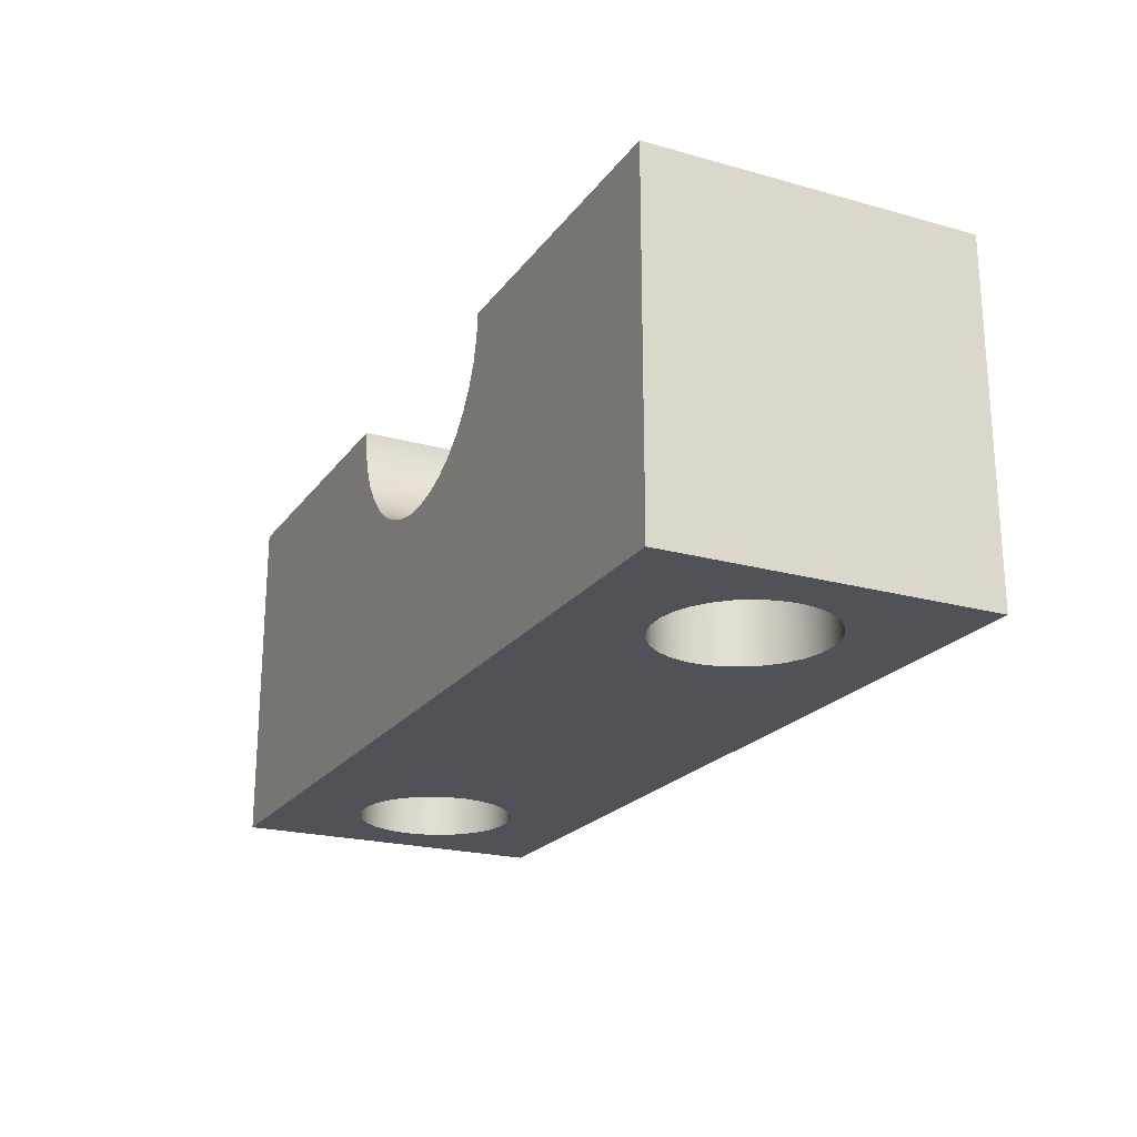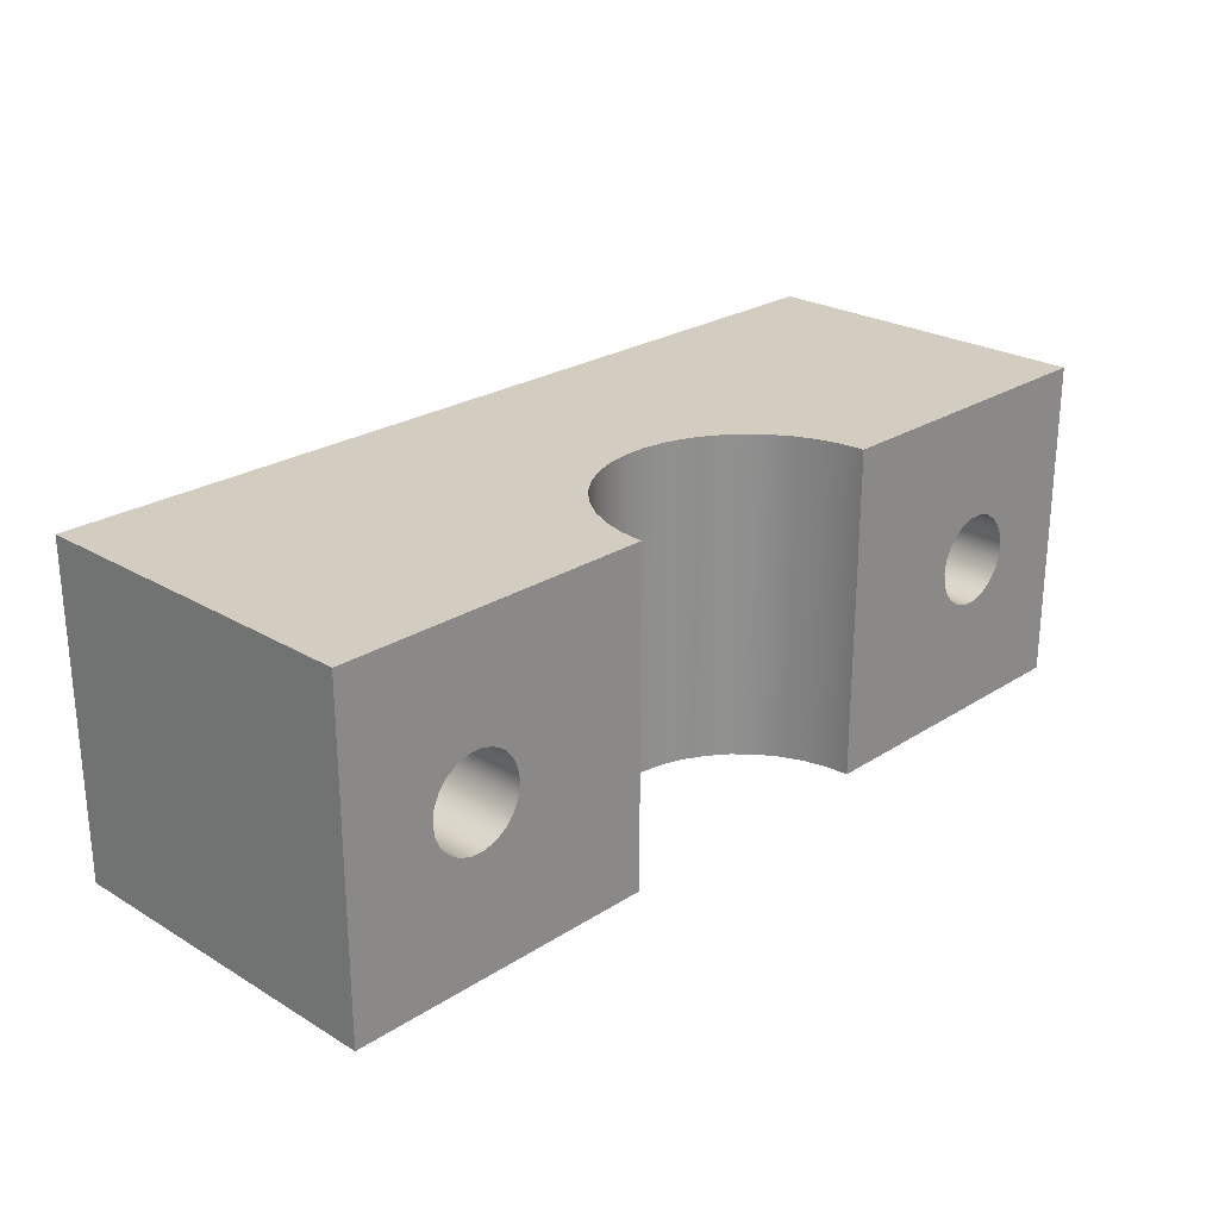
<metadata>
{"format":"obj","ext":"obj","renderer":"f3d","projection":"perspective","resolution":1024,"background":"white","views":[{"elev":-21.5,"azim":63.8,"up":"+Z"},{"elev":24.8,"azim":-46.0,"up":"+Y"}]}
</metadata>
<code>
v -5.925 0.8 1.2
v -5.934 0.7366 1.2
v -5.961 0.6784 1.2
v -6.003 0.63 1.2
v -6.057 0.5953 1.2
v -6.118 0.5773 1.2
v -6.182 0.5773 1.2
v -6.243 0.5953 1.2
v -6.297 0.63 1.2
v -6.339 0.6784 1.2
v -6.366 0.7366 1.2
v -6.375 0.8 1.2
v -6.366 0.8634 1.2
v -6.339 0.9216 1.2
v -6.297 0.97 1.2
v -6.243 1.005 1.2
v -6.182 1.023 1.2
v -6.118 1.023 1.2
v -6.057 1.005 1.2
v -6.003 0.97 1.2
v -5.961 0.9216 1.2
v -5.934 0.8634 1.2
v -5.925 0.8 2.5
v -5.934 0.8634 2.5
v -5.961 0.9216 2.5
v -6.003 0.97 2.5
v -6.057 1.005 2.5
v -6.118 1.023 2.5
v -6.182 1.023 2.5
v -6.243 1.005 2.5
v -6.297 0.97 2.5
v -6.339 0.9216 2.5
v -6.366 0.8634 2.5
v -6.375 0.8 2.5
v -6.366 0.7366 2.5
v -6.339 0.6784 2.5
v -6.297 0.63 2.5
v -6.243 0.5953 2.5
v -6.182 0.5773 2.5
v -6.118 0.5773 2.5
v -6.057 0.5953 2.5
v -6.003 0.63 2.5
v -5.961 0.6784 2.5
v -5.934 0.7366 2.5
v -5.925 0.8 2.5
v -5.925 0.8 1.2
v -8.95 0.8 1.2
v -8.959 0.886 1.2
v -8.987 0.968 1.2
v -9.032 1.042 1.2
v -9.091 1.105 1.2
v -9.163 1.153 1.2
v -9.243 1.185 1.2
v -9.328 1.199 1.2
v -9.415 1.195 1.2
v -9.498 1.172 1.2
v -9.574 1.131 1.2
v -9.64 1.075 1.2
v -9.693 1.006 1.2
v -9.729 0.9277 1.2
v -9.748 0.8432 1.2
v -9.748 0.7568 1.2
v -9.729 0.6723 1.2
v -9.693 0.5938 1.2
v -9.64 0.5249 1.2
v -9.574 0.4689 1.2
v -9.498 0.4284 1.2
v -9.415 0.4053 1.2
v -9.328 0.4006 1.2
v -9.243 0.4146 1.2
v -9.163 0.4466 1.2
v -9.091 0.4951 1.2
v -9.032 0.5579 1.2
v -8.987 0.632 1.2
v -8.959 0.714 1.2
v -8.95 0.8 0.8
v -8.959 0.714 0.8
v -8.987 0.632 0.8
v -9.032 0.5579 0.8
v -9.091 0.4951 0.8
v -9.163 0.4466 0.8
v -9.243 0.4146 0.8
v -9.328 0.4006 0.8
v -9.415 0.4053 0.8
v -9.498 0.4284 0.8
v -9.574 0.4689 0.8
v -9.64 0.5249 0.8
v -9.693 0.5938 0.8
v -9.729 0.6723 0.8
v -9.748 0.7568 0.8
v -9.748 0.8432 0.8
v -9.729 0.9277 0.8
v -9.693 1.006 0.8
v -9.64 1.075 0.8
v -9.574 1.131 0.8
v -9.498 1.172 0.8
v -9.415 1.195 0.8
v -9.328 1.199 0.8
v -9.243 1.185 0.8
v -9.163 1.153 0.8
v -9.091 1.105 0.8
v -9.032 1.042 0.8
v -8.987 0.968 0.8
v -8.959 0.886 0.8
v -8.95 0.8 1.2
v -8.95 0.8 0.8
v -8.95 0.8 0.8
v -8.959 0.886 0.8
v -8.987 0.968 0.8
v -9.032 1.042 0.8
v -9.091 1.105 0.8
v -9.163 1.153 0.8
v -9.243 1.185 0.8
v -9.328 1.199 0.8
v -9.415 1.195 0.8
v -9.498 1.172 0.8
v -9.574 1.131 0.8
v -9.64 1.075 0.8
v -9.693 1.006 0.8
v -9.729 0.9277 0.8
v -9.748 0.8432 0.8
v -9.748 0.7568 0.8
v -9.729 0.6723 0.8
v -9.693 0.5938 0.8
v -9.64 0.5249 0.8
v -9.574 0.4689 0.8
v -9.498 0.4284 0.8
v -9.415 0.4053 0.8
v -9.328 0.4006 0.8
v -9.243 0.4146 0.8
v -9.163 0.4466 0.8
v -9.091 0.4951 0.8
v -9.032 0.5579 0.8
v -8.987 0.632 0.8
v -8.959 0.714 0.8
v -5.75 0.8 0.8
v -5.759 0.886 0.8
v -5.787 0.968 0.8
v -5.832 1.042 0.8
v -5.891 1.105 0.8
v -5.963 1.153 0.8
v -6.043 1.185 0.8
v -6.128 1.199 0.8
v -6.215 1.195 0.8
v -6.298 1.172 0.8
v -6.374 1.131 0.8
v -6.44 1.075 0.8
v -6.493 1.006 0.8
v -6.529 0.9277 0.8
v -6.548 0.8432 0.8
v -6.548 0.7568 0.8
v -6.529 0.6723 0.8
v -6.493 0.5938 0.8
v -6.44 0.5249 0.8
v -6.374 0.4689 0.8
v -6.298 0.4284 0.8
v -6.215 0.4053 0.8
v -6.128 0.4006 0.8
v -6.043 0.4146 0.8
v -5.963 0.4466 0.8
v -5.891 0.4951 0.8
v -5.832 0.5579 0.8
v -5.787 0.632 0.8
v -5.759 0.714 0.8
v -5.5 0 0.8
v -10 0 0.8
v -10 1.6 0.8
v -5.5 1.6 0.8
v -9.125 0.8 1.2
v -9.134 0.8634 1.2
v -9.161 0.9216 1.2
v -9.203 0.97 1.2
v -9.257 1.005 1.2
v -9.318 1.023 1.2
v -9.382 1.023 1.2
v -9.443 1.005 1.2
v -9.497 0.97 1.2
v -9.539 0.9216 1.2
v -9.566 0.8634 1.2
v -9.575 0.8 1.2
v -9.566 0.7366 1.2
v -9.539 0.6784 1.2
v -9.497 0.63 1.2
v -9.443 0.5953 1.2
v -9.382 0.5773 1.2
v -9.318 0.5773 1.2
v -9.257 0.5953 1.2
v -9.203 0.63 1.2
v -9.161 0.6784 1.2
v -9.134 0.7366 1.2
v -8.95 0.8 1.2
v -8.959 0.714 1.2
v -8.987 0.632 1.2
v -9.032 0.5579 1.2
v -9.091 0.4951 1.2
v -9.163 0.4466 1.2
v -9.243 0.4146 1.2
v -9.328 0.4006 1.2
v -9.415 0.4053 1.2
v -9.498 0.4284 1.2
v -9.574 0.4689 1.2
v -9.64 0.5249 1.2
v -9.693 0.5938 1.2
v -9.729 0.6723 1.2
v -9.748 0.7568 1.2
v -9.748 0.8432 1.2
v -9.729 0.9277 1.2
v -9.693 1.006 1.2
v -9.64 1.075 1.2
v -9.574 1.131 1.2
v -9.498 1.172 1.2
v -9.415 1.195 1.2
v -9.328 1.199 1.2
v -9.243 1.185 1.2
v -9.163 1.153 1.2
v -9.091 1.105 1.2
v -9.032 1.042 1.2
v -8.987 0.968 1.2
v -8.959 0.886 1.2
v -5.75 0.8 1.2
v -5.759 0.886 1.2
v -5.787 0.968 1.2
v -5.832 1.042 1.2
v -5.891 1.105 1.2
v -5.963 1.153 1.2
v -6.043 1.185 1.2
v -6.128 1.199 1.2
v -6.215 1.195 1.2
v -6.298 1.172 1.2
v -6.374 1.131 1.2
v -6.44 1.075 1.2
v -6.493 1.006 1.2
v -6.529 0.9277 1.2
v -6.548 0.8432 1.2
v -6.548 0.7568 1.2
v -6.529 0.6723 1.2
v -6.493 0.5938 1.2
v -6.44 0.5249 1.2
v -6.374 0.4689 1.2
v -6.298 0.4284 1.2
v -6.215 0.4053 1.2
v -6.128 0.4006 1.2
v -6.043 0.4146 1.2
v -5.963 0.4466 1.2
v -5.891 0.4951 1.2
v -5.832 0.5579 1.2
v -5.787 0.632 1.2
v -5.759 0.714 1.2
v -5.75 0.8 0.8
v -5.759 0.714 0.8
v -5.787 0.632 0.8
v -5.832 0.5579 0.8
v -5.891 0.4951 0.8
v -5.963 0.4466 0.8
v -6.043 0.4146 0.8
v -6.128 0.4006 0.8
v -6.215 0.4053 0.8
v -6.298 0.4284 0.8
v -6.374 0.4689 0.8
v -6.44 0.5249 0.8
v -6.493 0.5938 0.8
v -6.529 0.6723 0.8
v -6.548 0.7568 0.8
v -6.548 0.8432 0.8
v -6.529 0.9277 0.8
v -6.493 1.006 0.8
v -6.44 1.075 0.8
v -6.374 1.131 0.8
v -6.298 1.172 0.8
v -6.215 1.195 0.8
v -6.128 1.199 0.8
v -6.043 1.185 0.8
v -5.963 1.153 0.8
v -5.891 1.105 0.8
v -5.832 1.042 0.8
v -5.787 0.968 0.8
v -5.759 0.886 0.8
v -5.75 0.8 1.2
v -5.75 0.8 0.8
v -9.125 0.8 1.2
v -9.134 0.7366 1.2
v -9.161 0.6784 1.2
v -9.203 0.63 1.2
v -9.257 0.5953 1.2
v -9.318 0.5773 1.2
v -9.382 0.5773 1.2
v -9.443 0.5953 1.2
v -9.497 0.63 1.2
v -9.539 0.6784 1.2
v -9.566 0.7366 1.2
v -9.575 0.8 1.2
v -9.566 0.8634 1.2
v -9.539 0.9216 1.2
v -9.497 0.97 1.2
v -9.443 1.005 1.2
v -9.382 1.023 1.2
v -9.318 1.023 1.2
v -9.257 1.005 1.2
v -9.203 0.97 1.2
v -9.161 0.9216 1.2
v -9.134 0.8634 1.2
v -9.125 0.8 2.5
v -9.134 0.8634 2.5
v -9.161 0.9216 2.5
v -9.203 0.97 2.5
v -9.257 1.005 2.5
v -9.318 1.023 2.5
v -9.382 1.023 2.5
v -9.443 1.005 2.5
v -9.497 0.97 2.5
v -9.539 0.9216 2.5
v -9.566 0.8634 2.5
v -9.575 0.8 2.5
v -9.566 0.7366 2.5
v -9.539 0.6784 2.5
v -9.497 0.63 2.5
v -9.443 0.5953 2.5
v -9.382 0.5773 2.5
v -9.318 0.5773 2.5
v -9.257 0.5953 2.5
v -9.203 0.63 2.5
v -9.161 0.6784 2.5
v -9.134 0.7366 2.5
v -9.125 0.8 2.5
v -9.125 0.8 1.2
v -5.925 0.8 2.5
v -5.934 0.7366 2.5
v -5.961 0.6784 2.5
v -6.003 0.63 2.5
v -6.057 0.5953 2.5
v -6.118 0.5773 2.5
v -6.182 0.5773 2.5
v -6.243 0.5953 2.5
v -6.297 0.63 2.5
v -6.339 0.6784 2.5
v -6.366 0.7366 2.5
v -6.375 0.8 2.5
v -6.366 0.8634 2.5
v -6.339 0.9216 2.5
v -6.297 0.97 2.5
v -6.243 1.005 2.5
v -6.182 1.023 2.5
v -6.118 1.023 2.5
v -6.057 1.005 2.5
v -6.003 0.97 2.5
v -5.961 0.9216 2.5
v -5.934 0.8634 2.5
v -7.05 0 2.5
v -5.5 0 2.5
v -5.5 1.6 2.5
v -7.05 1.6 2.5
v -5.925 0.8 1.2
v -5.934 0.8634 1.2
v -5.961 0.9216 1.2
v -6.003 0.97 1.2
v -6.057 1.005 1.2
v -6.118 1.023 1.2
v -6.182 1.023 1.2
v -6.243 1.005 1.2
v -6.297 0.97 1.2
v -6.339 0.9216 1.2
v -6.366 0.8634 1.2
v -6.375 0.8 1.2
v -6.366 0.7366 1.2
v -6.339 0.6784 1.2
v -6.297 0.63 1.2
v -6.243 0.5953 1.2
v -6.182 0.5773 1.2
v -6.118 0.5773 1.2
v -6.057 0.5953 1.2
v -6.003 0.63 1.2
v -5.961 0.6784 1.2
v -5.934 0.7366 1.2
v -5.75 0.8 1.2
v -5.759 0.714 1.2
v -5.787 0.632 1.2
v -5.832 0.5579 1.2
v -5.891 0.4951 1.2
v -5.963 0.4466 1.2
v -6.043 0.4146 1.2
v -6.128 0.4006 1.2
v -6.215 0.4053 1.2
v -6.298 0.4284 1.2
v -6.374 0.4689 1.2
v -6.44 0.5249 1.2
v -6.493 0.5938 1.2
v -6.529 0.6723 1.2
v -6.548 0.7568 1.2
v -6.548 0.8432 1.2
v -6.529 0.9277 1.2
v -6.493 1.006 1.2
v -6.44 1.075 1.2
v -6.374 1.131 1.2
v -6.298 1.172 1.2
v -6.215 1.195 1.2
v -6.128 1.199 1.2
v -6.043 1.185 1.2
v -5.963 1.153 1.2
v -5.891 1.105 1.2
v -5.832 1.042 1.2
v -5.787 0.968 1.2
v -5.759 0.886 1.2
v -5.5 0 2.5
v -5.5 0 0.8
v -5.5 1.6 0.8
v -5.5 1.6 2.5
v -9.125 0.8 2.5
v -9.134 0.7366 2.5
v -9.161 0.6784 2.5
v -9.203 0.63 2.5
v -9.257 0.5953 2.5
v -9.318 0.5773 2.5
v -9.382 0.5773 2.5
v -9.443 0.5953 2.5
v -9.497 0.63 2.5
v -9.539 0.6784 2.5
v -9.566 0.7366 2.5
v -9.575 0.8 2.5
v -9.566 0.8634 2.5
v -9.539 0.9216 2.5
v -9.497 0.97 2.5
v -9.443 1.005 2.5
v -9.382 1.023 2.5
v -9.318 1.023 2.5
v -9.257 1.005 2.5
v -9.203 0.97 2.5
v -9.161 0.9216 2.5
v -9.134 0.8634 2.5
v -10 0 2.5
v -8.45 0 2.5
v -8.45 1.6 2.5
v -10 1.6 2.5
v -5.5 0 2.5
v -7.05 0 2.5
v -7.06 0 2.385
v -7.088 0 2.273
v -7.134 0 2.167
v -7.198 0 2.07
v -7.276 0 1.985
v -7.367 0 1.914
v -7.469 0 1.859
v -7.578 0 1.821
v -7.692 0 1.802
v -7.808 0 1.802
v -7.922 0 1.821
v -8.031 0 1.859
v -8.133 0 1.914
v -8.224 0 1.985
v -8.302 0 2.07
v -8.366 0 2.167
v -8.412 0 2.273
v -8.44 0 2.385
v -8.45 0 2.5
v -10 0 2.5
v -10 0 0.8
v -5.5 0 0.8
v -7.05 1.6 2.5
v -5.5 1.6 2.5
v -5.5 1.6 0.8
v -10 1.6 0.8
v -10 1.6 2.5
v -8.45 1.6 2.5
v -8.44 1.6 2.385
v -8.412 1.6 2.273
v -8.366 1.6 2.167
v -8.302 1.6 2.07
v -8.224 1.6 1.985
v -8.133 1.6 1.914
v -8.031 1.6 1.859
v -7.922 1.6 1.821
v -7.808 1.6 1.802
v -7.692 1.6 1.802
v -7.578 1.6 1.821
v -7.469 1.6 1.859
v -7.367 1.6 1.914
v -7.276 1.6 1.985
v -7.198 1.6 2.07
v -7.134 1.6 2.167
v -7.088 1.6 2.273
v -7.06 1.6 2.385
v -8.45 0 2.5
v -8.44 0 2.385
v -8.412 0 2.273
v -8.366 0 2.167
v -8.302 0 2.07
v -8.224 0 1.985
v -8.133 0 1.914
v -8.031 0 1.859
v -7.922 0 1.821
v -7.808 0 1.802
v -7.692 0 1.802
v -7.578 0 1.821
v -7.469 0 1.859
v -7.367 0 1.914
v -7.276 0 1.985
v -7.198 0 2.07
v -7.134 0 2.167
v -7.088 0 2.273
v -7.06 0 2.385
v -7.05 0 2.5
v -7.05 1.6 2.5
v -7.06 1.6 2.385
v -7.088 1.6 2.273
v -7.134 1.6 2.167
v -7.198 1.6 2.07
v -7.276 1.6 1.985
v -7.367 1.6 1.914
v -7.469 1.6 1.859
v -7.578 1.6 1.821
v -7.692 1.6 1.802
v -7.808 1.6 1.802
v -7.922 1.6 1.821
v -8.031 1.6 1.859
v -8.133 1.6 1.914
v -8.224 1.6 1.985
v -8.302 1.6 2.07
v -8.366 1.6 2.167
v -8.412 1.6 2.273
v -8.44 1.6 2.385
v -8.45 1.6 2.5
v -10 0 0.8
v -10 0 2.5
v -10 1.6 2.5
v -10 1.6 0.8
f 2 44 1
f 1 44 45
f 46 23 22
f 22 23 24
f 22 24 21
f 21 24 25
f 21 25 20
f 20 25 26
f 20 26 19
f 19 26 27
f 19 27 18
f 18 27 28
f 18 28 17
f 17 28 29
f 17 29 16
f 16 29 30
f 16 30 15
f 15 30 31
f 15 31 14
f 14 31 32
f 14 32 13
f 13 32 33
f 13 33 12
f 12 33 34
f 12 34 11
f 11 34 35
f 11 35 10
f 10 35 36
f 10 36 9
f 9 36 37
f 9 37 8
f 8 37 38
f 8 38 7
f 7 38 39
f 7 39 6
f 6 39 40
f 6 40 5
f 5 40 41
f 5 41 4
f 4 41 42
f 4 42 3
f 3 42 43
f 3 43 2
f 2 43 44
f 48 104 47
f 47 104 106
f 105 76 75
f 75 76 77
f 75 77 74
f 74 77 78
f 74 78 73
f 73 78 79
f 73 79 72
f 72 79 80
f 72 80 71
f 71 80 81
f 71 81 70
f 70 81 82
f 70 82 69
f 69 82 83
f 69 83 68
f 68 83 84
f 68 84 67
f 67 84 85
f 67 85 66
f 66 85 86
f 66 86 65
f 65 86 87
f 65 87 64
f 64 87 88
f 64 88 63
f 63 88 89
f 63 89 62
f 62 89 90
f 62 90 61
f 61 90 91
f 61 91 60
f 60 91 92
f 60 92 59
f 59 92 93
f 59 93 58
f 58 93 94
f 58 94 57
f 57 94 95
f 57 95 56
f 56 95 96
f 56 96 55
f 55 96 97
f 55 97 54
f 54 97 98
f 54 98 53
f 53 98 99
f 53 99 52
f 52 99 100
f 52 100 51
f 51 100 101
f 51 101 50
f 50 101 102
f 50 102 49
f 49 102 103
f 49 103 48
f 48 103 104
f 108 150 107
f 107 150 151
f 107 151 135
f 135 151 152
f 135 152 134
f 134 152 153
f 134 153 133
f 133 153 154
f 133 154 132
f 132 154 155
f 132 155 131
f 131 155 156
f 131 156 130
f 130 156 165
f 130 165 166
f 150 108 149
f 149 108 109
f 149 109 148
f 148 109 110
f 148 110 147
f 147 110 111
f 147 111 146
f 146 111 112
f 146 112 145
f 145 112 113
f 145 113 168
f 168 113 167
f 167 113 114
f 167 114 115
f 115 116 167
f 167 116 117
f 167 117 118
f 118 119 167
f 167 119 120
f 167 120 121
f 167 121 166
f 166 121 122
f 166 122 123
f 123 124 166
f 166 124 125
f 166 125 126
f 126 127 166
f 166 127 128
f 166 128 129
f 129 130 166
f 137 168 136
f 136 168 165
f 136 165 164
f 164 165 163
f 163 165 162
f 162 165 161
f 161 165 160
f 160 165 159
f 159 165 158
f 158 165 157
f 157 165 156
f 137 138 168
f 168 138 139
f 168 139 140
f 140 141 168
f 168 141 142
f 168 142 143
f 143 144 168
f 168 144 145
f 170 219 169
f 169 219 191
f 169 191 192
f 219 170 218
f 218 170 171
f 218 171 217
f 217 171 172
f 217 172 216
f 216 172 215
f 215 172 173
f 215 173 214
f 214 173 174
f 214 174 213
f 213 174 175
f 213 175 212
f 212 175 211
f 211 175 176
f 211 176 210
f 210 176 177
f 210 177 209
f 209 177 178
f 209 178 208
f 208 178 207
f 207 178 179
f 207 179 206
f 206 179 180
f 206 180 205
f 205 180 181
f 205 181 204
f 204 181 182
f 204 182 203
f 203 182 202
f 202 182 183
f 202 183 201
f 201 183 184
f 201 184 200
f 200 184 185
f 200 185 199
f 199 185 198
f 198 185 186
f 198 186 197
f 197 186 187
f 197 187 196
f 196 187 188
f 196 188 195
f 195 188 194
f 194 188 189
f 194 189 193
f 193 189 190
f 193 190 192
f 192 190 169
f 221 277 220
f 220 277 279
f 278 249 248
f 248 249 250
f 248 250 247
f 247 250 251
f 247 251 246
f 246 251 252
f 246 252 245
f 245 252 253
f 245 253 244
f 244 253 254
f 244 254 243
f 243 254 255
f 243 255 242
f 242 255 256
f 242 256 241
f 241 256 257
f 241 257 240
f 240 257 258
f 240 258 239
f 239 258 259
f 239 259 238
f 238 259 260
f 238 260 237
f 237 260 261
f 237 261 236
f 236 261 262
f 236 262 235
f 235 262 263
f 235 263 234
f 234 263 264
f 234 264 233
f 233 264 265
f 233 265 232
f 232 265 266
f 232 266 231
f 231 266 267
f 231 267 230
f 230 267 268
f 230 268 229
f 229 268 269
f 229 269 228
f 228 269 270
f 228 270 227
f 227 270 271
f 227 271 226
f 226 271 272
f 226 272 225
f 225 272 273
f 225 273 224
f 224 273 274
f 224 274 223
f 223 274 275
f 223 275 222
f 222 275 276
f 222 276 221
f 221 276 277
f 281 323 280
f 280 323 324
f 325 302 301
f 301 302 303
f 301 303 300
f 300 303 304
f 300 304 299
f 299 304 305
f 299 305 298
f 298 305 306
f 298 306 297
f 297 306 307
f 297 307 296
f 296 307 308
f 296 308 295
f 295 308 309
f 295 309 294
f 294 309 310
f 294 310 293
f 293 310 311
f 293 311 292
f 292 311 312
f 292 312 291
f 291 312 313
f 291 313 290
f 290 313 314
f 290 314 289
f 289 314 315
f 289 315 288
f 288 315 316
f 288 316 287
f 287 316 317
f 287 317 286
f 286 317 318
f 286 318 285
f 285 318 319
f 285 319 284
f 284 319 320
f 284 320 283
f 283 320 321
f 283 321 282
f 282 321 322
f 282 322 281
f 281 322 323
f 327 349 326
f 326 349 350
f 326 350 347
f 347 350 346
f 346 350 345
f 345 350 344
f 344 350 343
f 343 350 342
f 342 350 351
f 342 351 341
f 341 351 340
f 340 351 339
f 339 351 338
f 338 351 337
f 337 351 348
f 337 348 336
f 336 348 335
f 335 348 334
f 334 348 333
f 333 348 332
f 332 348 349
f 332 349 331
f 331 349 330
f 330 349 329
f 329 349 328
f 328 349 327
f 353 402 352
f 352 402 374
f 352 374 375
f 402 353 401
f 401 353 354
f 401 354 400
f 400 354 355
f 400 355 399
f 399 355 398
f 398 355 356
f 398 356 397
f 397 356 357
f 397 357 396
f 396 357 358
f 396 358 395
f 395 358 394
f 394 358 359
f 394 359 393
f 393 359 360
f 393 360 392
f 392 360 361
f 392 361 391
f 391 361 390
f 390 361 362
f 390 362 389
f 389 362 363
f 389 363 388
f 388 363 364
f 388 364 387
f 387 364 365
f 387 365 386
f 386 365 385
f 385 365 366
f 385 366 384
f 384 366 367
f 384 367 383
f 383 367 368
f 383 368 382
f 382 368 381
f 381 368 369
f 381 369 380
f 380 369 370
f 380 370 379
f 379 370 371
f 379 371 378
f 378 371 377
f 377 371 372
f 377 372 376
f 376 372 373
f 376 373 375
f 375 373 352
f 403 404 406
f 406 404 405
f 408 430 407
f 407 430 431
f 407 431 428
f 428 431 427
f 427 431 426
f 426 431 425
f 425 431 424
f 424 431 432
f 424 432 423
f 423 432 422
f 422 432 421
f 421 432 420
f 420 432 419
f 419 432 418
f 418 432 429
f 418 429 417
f 417 429 416
f 416 429 415
f 415 429 414
f 414 429 413
f 413 429 412
f 412 429 430
f 412 430 411
f 411 430 410
f 410 430 409
f 409 430 408
f 434 435 433
f 433 435 436
f 433 436 437
f 437 438 433
f 433 438 439
f 433 439 456
f 456 439 440
f 456 440 441
f 441 442 456
f 456 442 443
f 456 443 444
f 456 444 455
f 455 444 445
f 455 445 446
f 446 447 455
f 455 447 448
f 455 448 454
f 454 448 449
f 454 449 450
f 450 451 454
f 454 451 452
f 454 452 453
f 457 458 480
f 480 458 479
f 479 458 478
f 478 458 477
f 477 458 476
f 476 458 459
f 476 459 475
f 475 459 474
f 474 459 473
f 473 459 472
f 472 459 460
f 472 460 471
f 471 460 470
f 470 460 469
f 469 460 468
f 468 460 467
f 467 460 461
f 467 461 466
f 466 461 465
f 465 461 464
f 464 461 463
f 463 461 462
f 520 481 519
f 519 481 482
f 519 482 518
f 518 482 483
f 518 483 517
f 517 483 484
f 517 484 516
f 516 484 485
f 516 485 515
f 515 485 486
f 515 486 514
f 514 486 487
f 514 487 513
f 513 487 488
f 513 488 512
f 512 488 489
f 512 489 511
f 511 489 490
f 511 490 510
f 510 490 491
f 510 491 509
f 509 491 492
f 509 492 508
f 508 492 493
f 508 493 507
f 507 493 494
f 507 494 506
f 506 494 495
f 506 495 505
f 505 495 496
f 505 496 504
f 504 496 497
f 504 497 503
f 503 497 498
f 503 498 502
f 502 498 499
f 502 499 501
f 501 499 500
f 521 522 524
f 524 522 523

</code>
